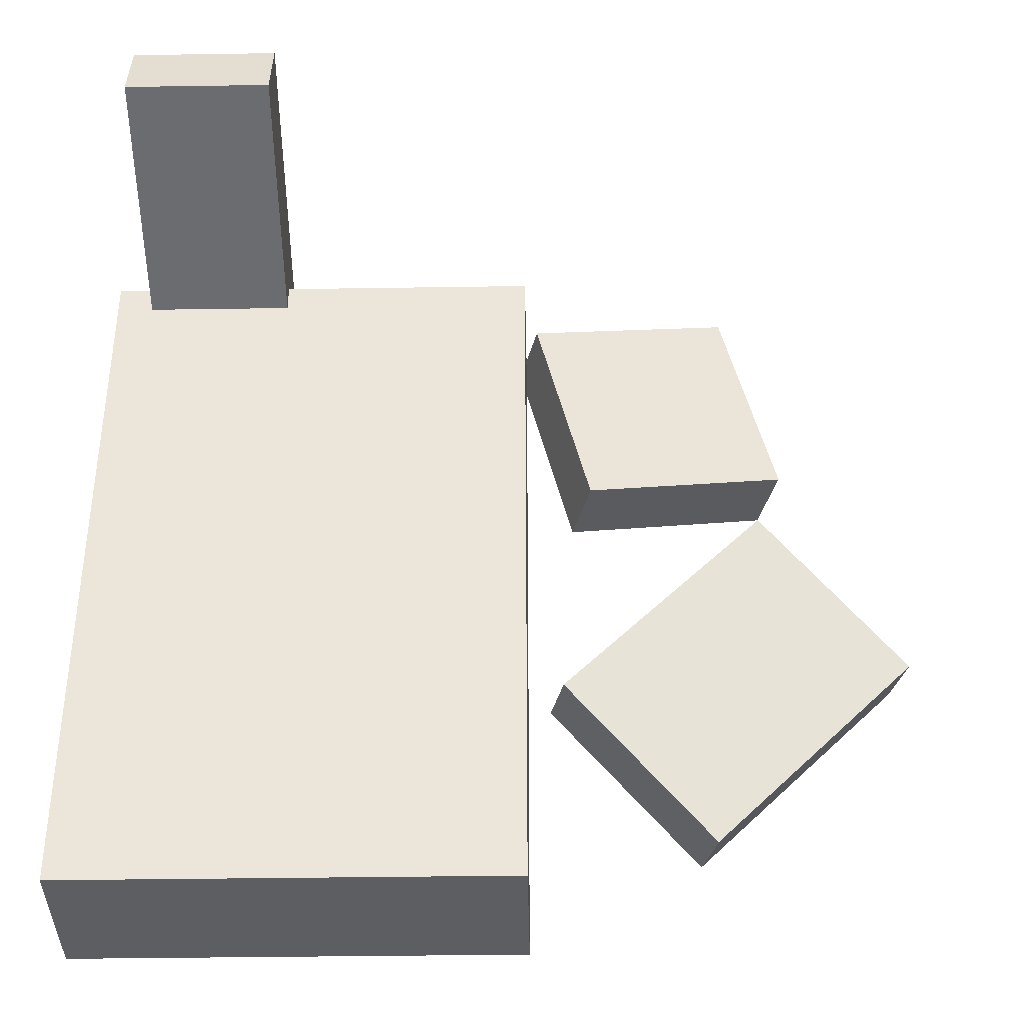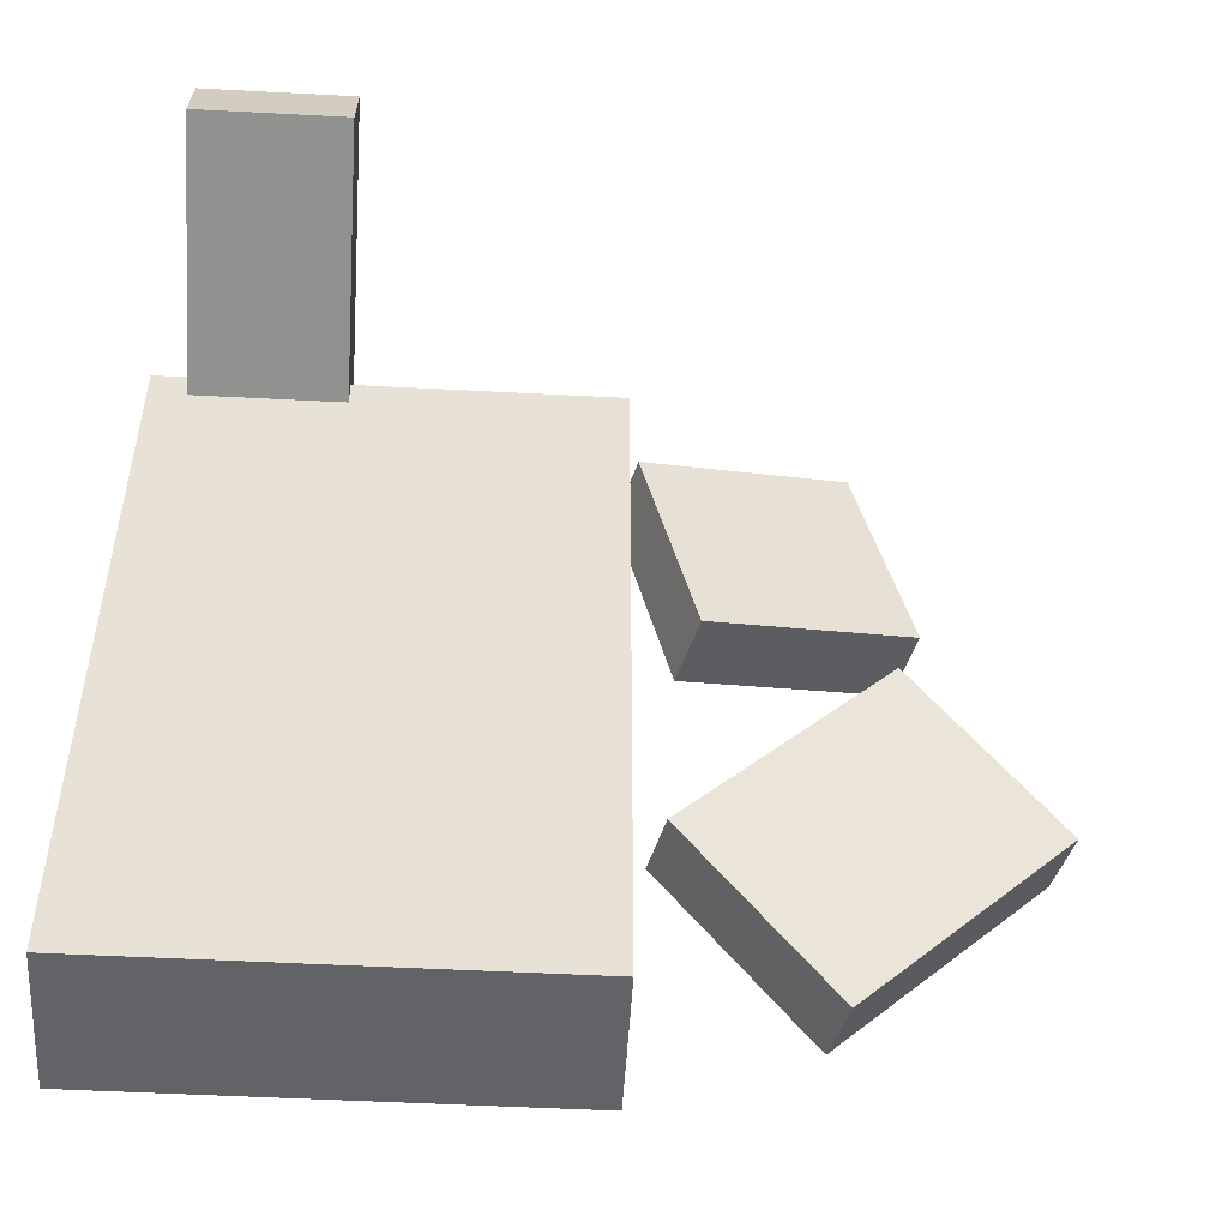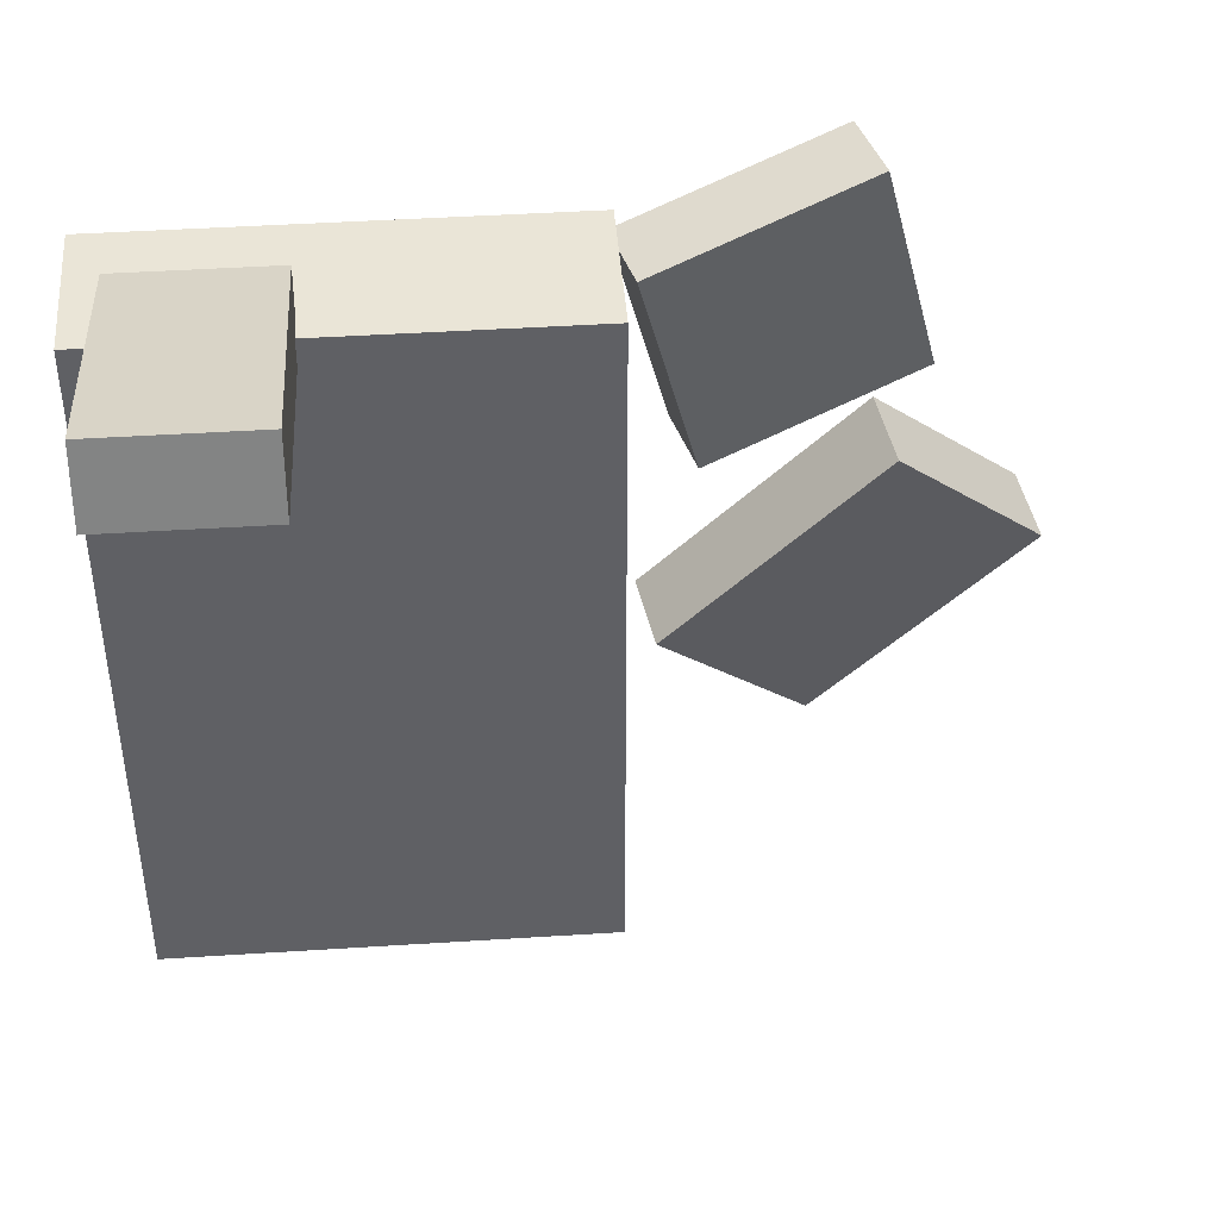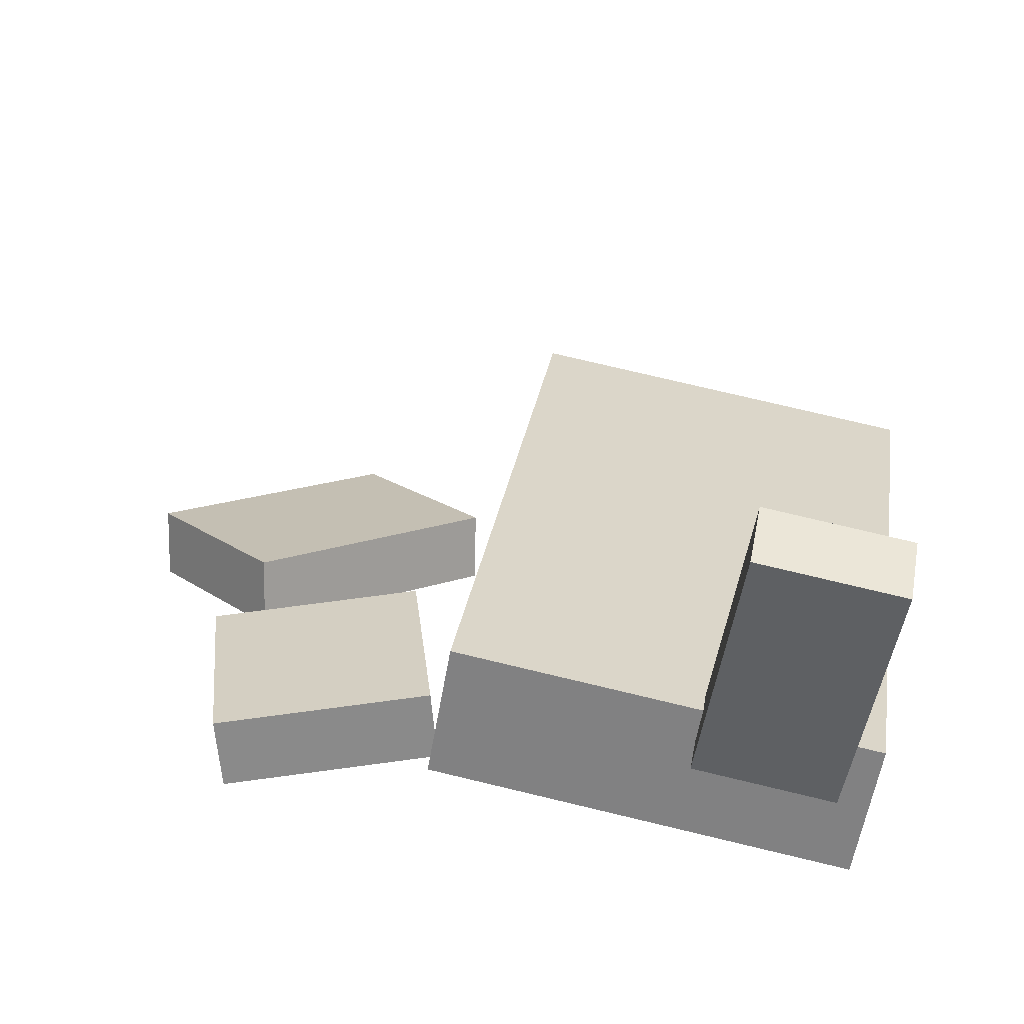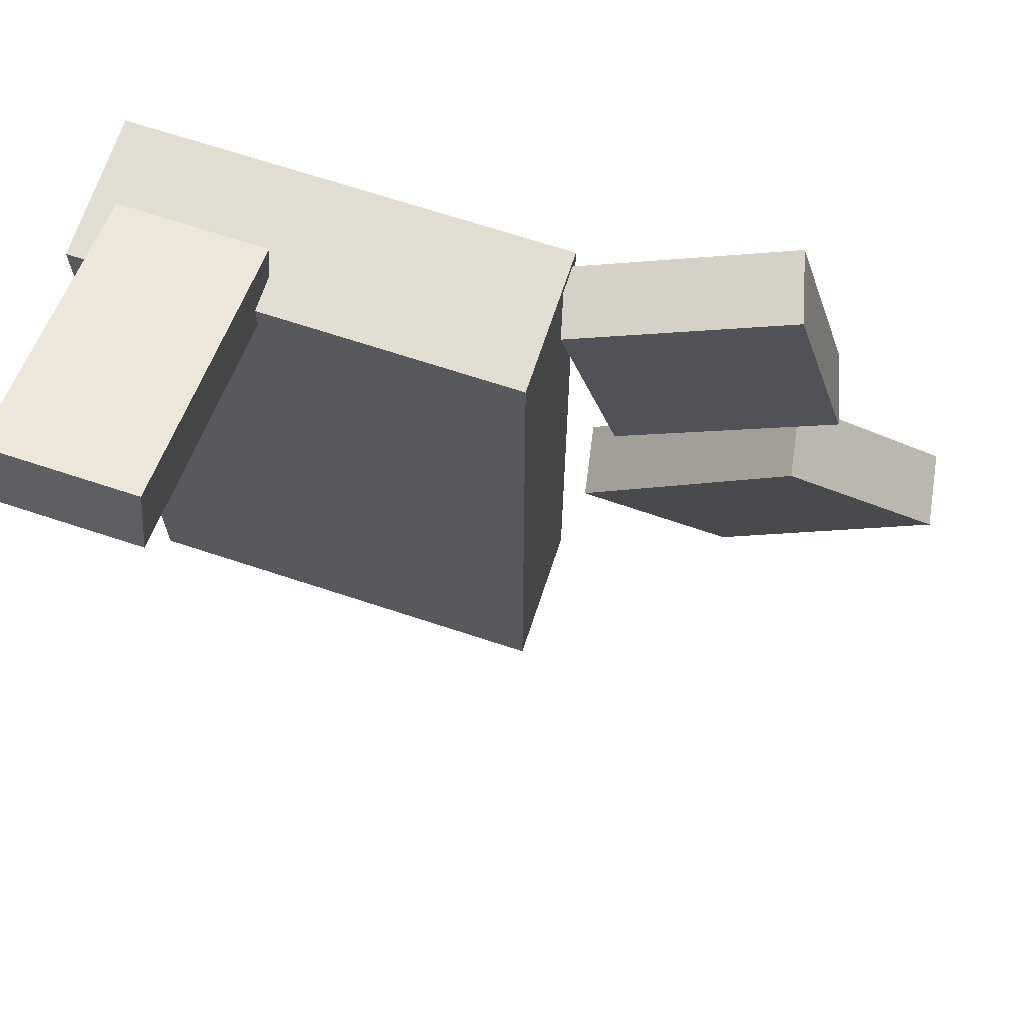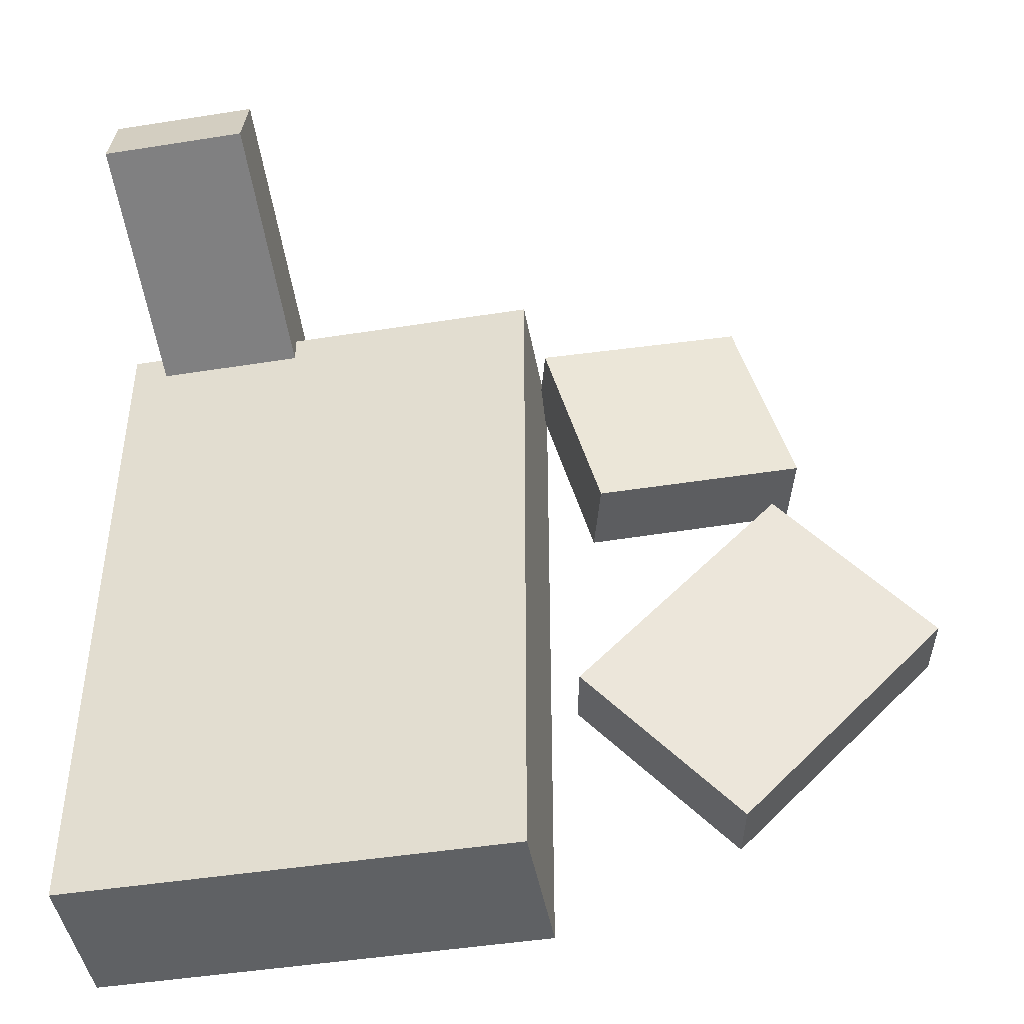
<metadata>
{"format":"obj","ext":"obj","renderer":"f3d","projection":"perspective","resolution":1024,"background":"white","views":[{"elev":-38.7,"azim":171.1,"up":"+Z"},{"elev":-50.8,"azim":166.7,"up":"+Z"},{"elev":44.1,"azim":165.7,"up":"+Z"},{"elev":28.1,"azim":8.9,"up":"+Y"},{"elev":68.5,"azim":-171.7,"up":"+Z"},{"elev":-45.6,"azim":-179.6,"up":"+Z"}]}
</metadata>
<code>
o cube
v 0.5358 -0.4031 0.625
v 0.5358 -0.4031 -0.625
v 0.4924 -0.6493 0.625
v 0.4924 -0.6493 -0.625
v -0.2028 -0.2729 -0.625
v -0.2028 -0.2729 0.625
v -0.2462 -0.5191 -0.625
v -0.2462 -0.5191 0.625
f 4 7 5 2
f 3 4 2 1
f 8 3 1 6
f 7 8 6 5
f 6 1 2 5
f 7 4 3 8
o cube
v -0.2424 -0.377 0.6067
v -0.3391 -0.3855 0.2445
v -0.2315 -0.5016 0.6067
v -0.3282 -0.51 0.2445
v -0.6999 -0.4171 0.3415
v -0.6032 -0.4086 0.7038
v -0.689 -0.5416 0.3415
v -0.5923 -0.5331 0.7038
f 12 15 13 10
f 11 12 10 9
f 16 11 9 14
f 15 16 14 13
f 14 9 10 13
f 15 12 11 16
o cube
v -0.2933 -0.4352 -0.1494
v -0.5624 -0.4863 -0.4055
v -0.2918 -0.5581 -0.1265
v -0.5609 -0.6092 -0.3826
v -0.9106 -0.4249 -0.05196
v -0.6415 -0.3738 0.2042
v -0.9091 -0.5478 -0.02908
v -0.64 -0.4967 0.227
f 20 23 21 18
f 19 20 18 17
f 24 19 17 22
f 23 24 22 21
f 22 17 18 21
f 23 20 19 24
o cube
v 0.5445 0.005876 0.8148
v 0.5501 0.03774 0.694
v 0.4606 -0.4698 0.6854
v 0.4662 -0.4379 0.5646
v 0.3039 0.08115 0.694
v 0.2983 0.04929 0.8148
v 0.22 -0.3945 0.5646
v 0.2144 -0.4263 0.6854
f 28 31 29 26
f 27 28 26 25
f 32 27 25 30
f 31 32 30 29
f 30 25 26 29
f 31 28 27 32

</code>
